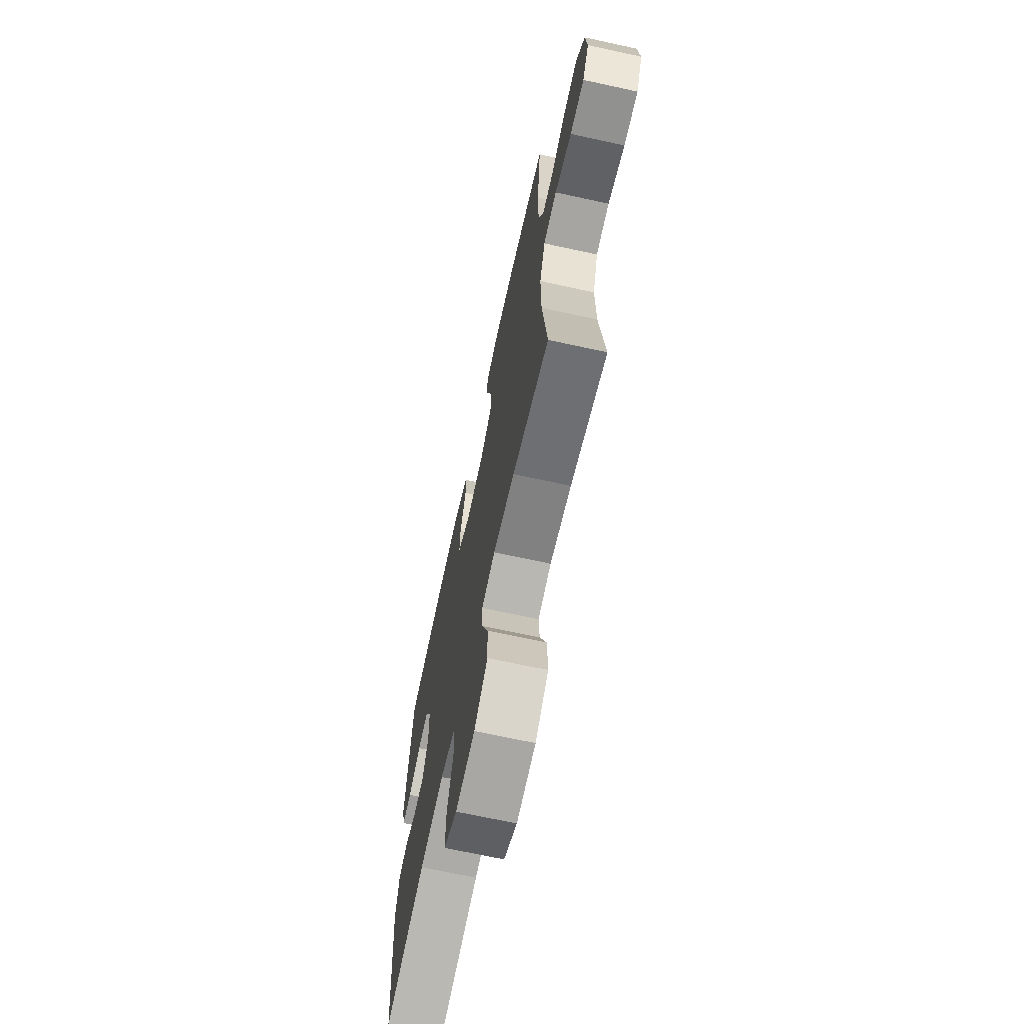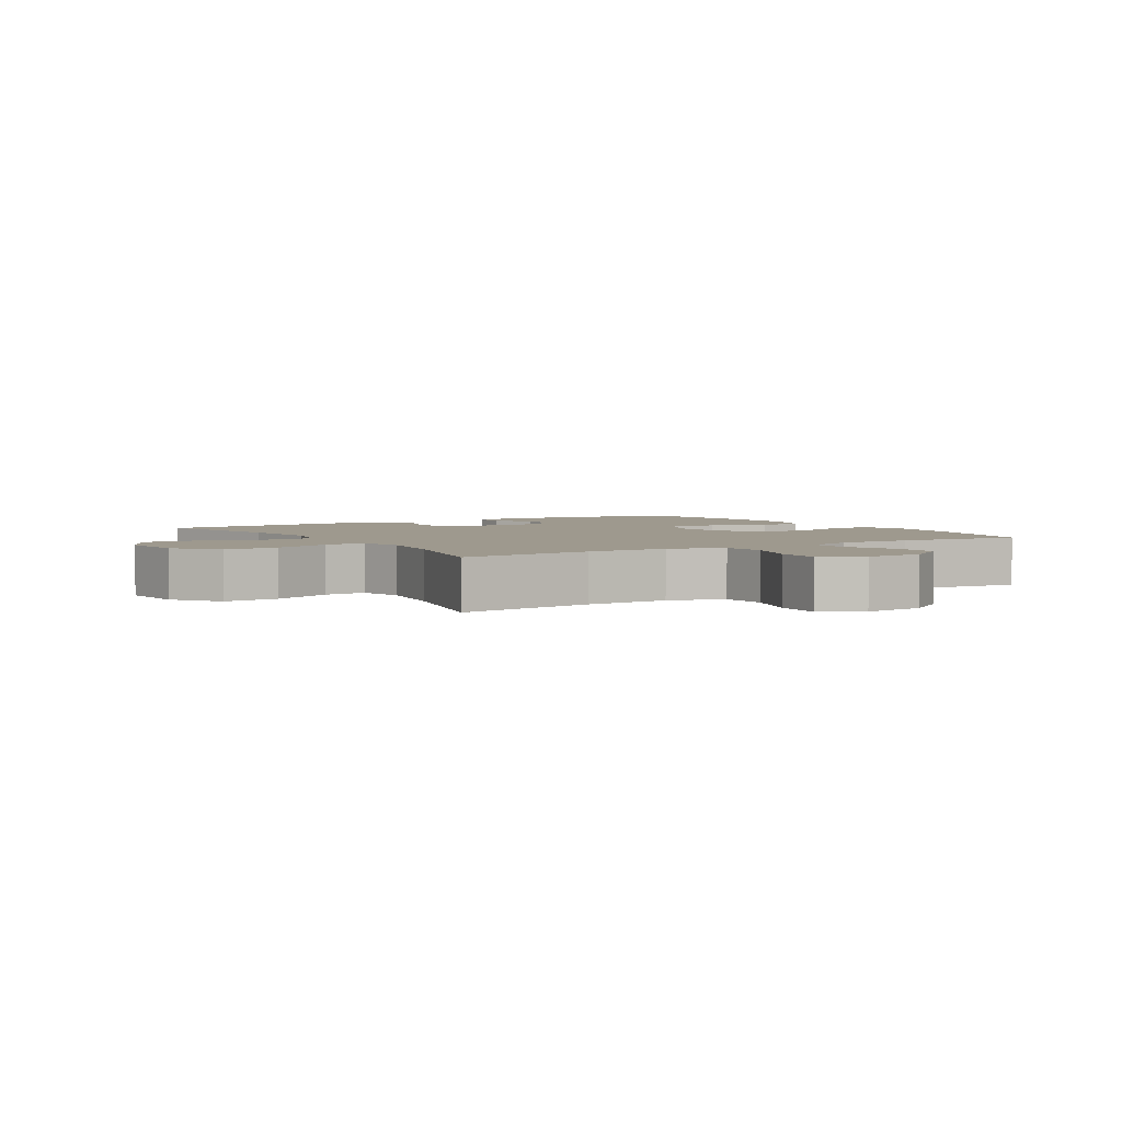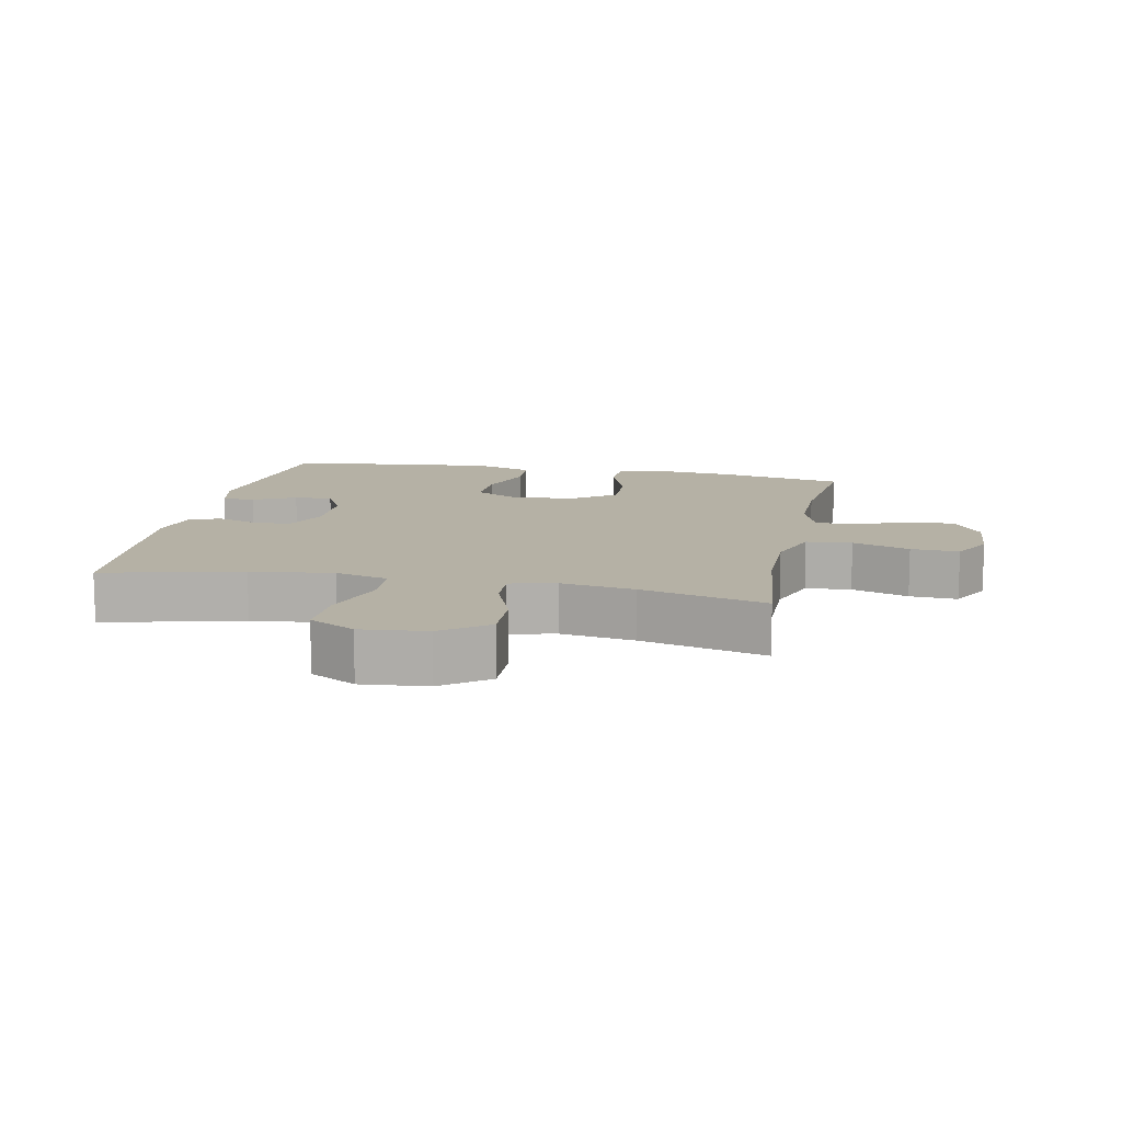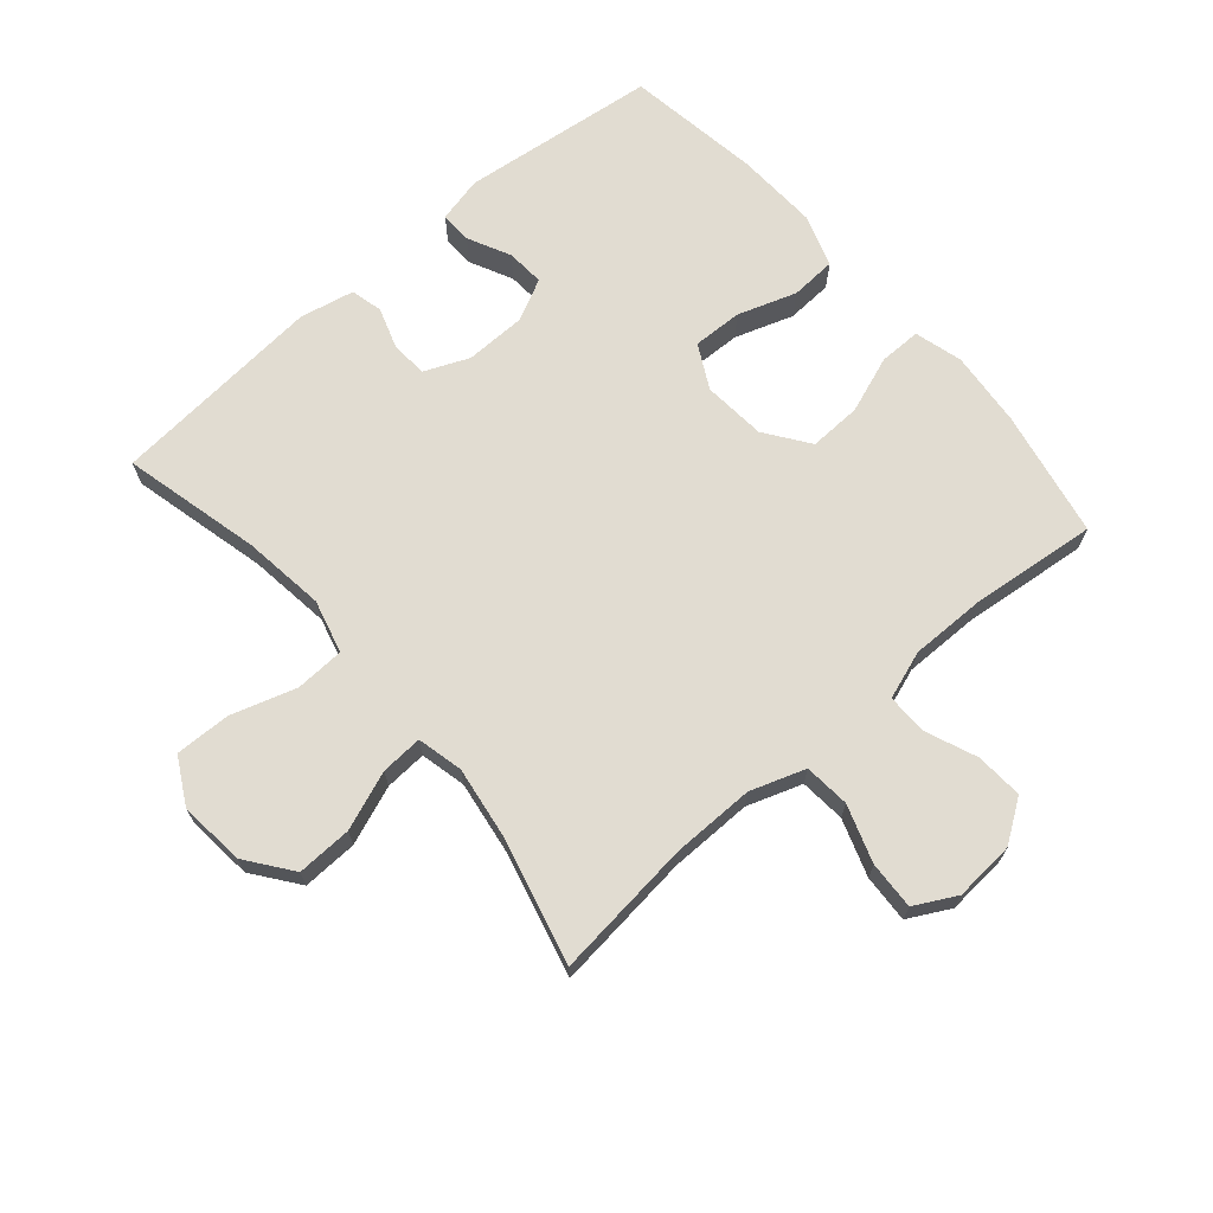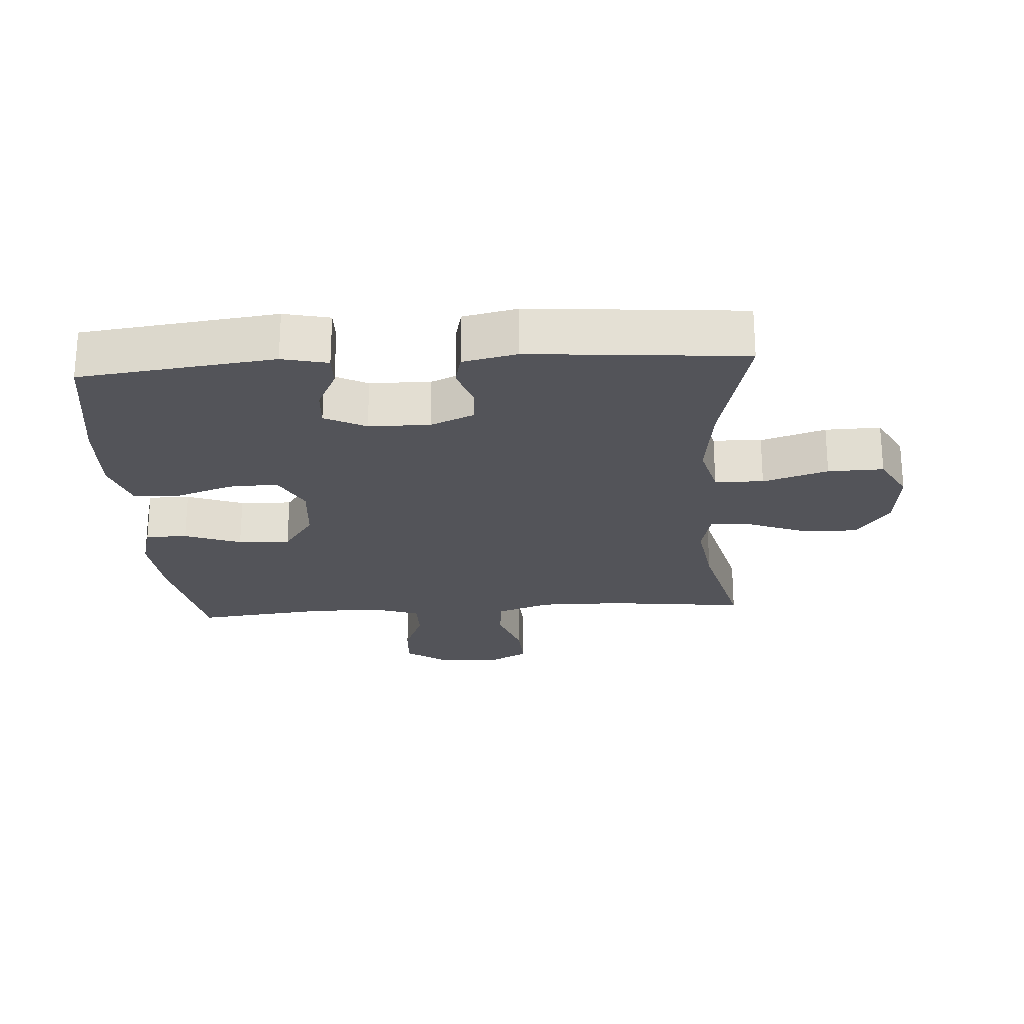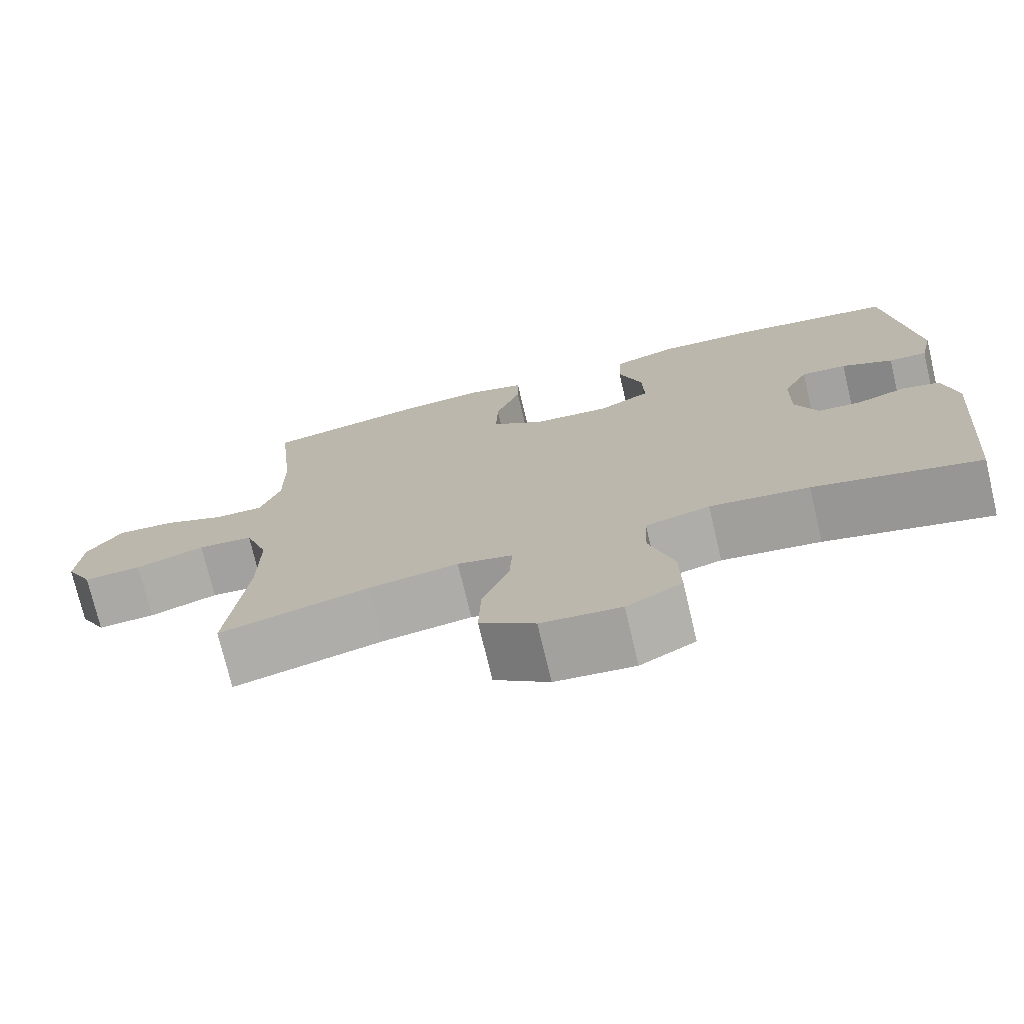
<metadata>
{"format":"obj","ext":"obj","renderer":"f3d","projection":"perspective","resolution":1024,"background":"white","views":[{"elev":-68.9,"azim":-102.3,"up":"+Z"},{"elev":3.5,"azim":-121.8,"up":"+Y"},{"elev":11.9,"azim":-168.4,"up":"+Y"},{"elev":69.0,"azim":-130.7,"up":"+Y"},{"elev":-23.7,"azim":93.8,"up":"+Y"},{"elev":-74.3,"azim":13.3,"up":"+Z"}]}
</metadata>
<code>
o path1562_path1562.001
v -0.2643 0.0375 -0.4254
v -0.147 0.0375 -0.4079
v -0.07401 0.0375 -0.4248
v -0.07786 0.0375 -0.4915
v -0.1135 0.0375 -0.5851
v -0.1165 0.0375 -0.6732
v -0.04393 0.0375 -0.7278
v 0.06106 0.0375 -0.7382
v 0.1339 0.0375 -0.6982
v 0.1319 0.0375 -0.6096
v 0.0994 0.0375 -0.5056
v 0.1027 0.0375 -0.4276
v 0.1877 0.0375 -0.4054
v 0.3189 0.0375 -0.4224
v 0.5386 0.0375 -0.4757
v 0.5676 0.0375 -0.1348
v 0.5491 0.0375 -0.04776
v 0.4986 0.0375 -0.03576
v 0.4327 0.0375 -0.0576
v 0.375 0.0375 -0.05337
v 0.3449 0.0375 0.01699
v 0.3464 0.0375 0.1146
v 0.3794 0.0375 0.1806
v 0.4399 0.0375 0.1764
v 0.5077 0.0375 0.1431
v 0.5586 0.0375 0.1417
v 0.5753 0.0375 0.2149
v 0.5386 0.0375 0.5262
v 0.3227 0.0375 0.5591
v 0.1936 0.0375 0.565
v 0.1095 0.0375 0.5377
v 0.1055 0.0375 0.4648
v 0.1369 0.0375 0.3715
v 0.1394 0.0375 0.2925
v 0.06975 0.0375 0.256
v -0.03094 0.0375 0.2647
v -0.1005 0.0375 0.3148
v -0.09764 0.0375 0.3982
v -0.06454 0.0375 0.4886
v -0.06423 0.0375 0.5554
v -0.1406 0.0375 0.5766
v -0.2607 0.0375 0.5656
v -0.4631 0.0375 0.5262
v -0.4416 0.0375 0.3242
v -0.4408 0.0375 0.2041
v -0.4674 0.0375 0.1278
v -0.5314 0.0375 0.1279
v -0.614 0.0375 0.1615
v -0.6892 0.0375 0.1661
v -0.7346 0.0375 0.1002
v -0.742 0.0375 0.003737
v -0.7067 0.0375 -0.06249
v -0.6303 0.0375 -0.05862
v -0.5394 0.0375 -0.02786
v -0.4668 0.0375 -0.03415
v -0.4367 0.0375 -0.1215
v -0.438 0.0375 -0.2543
v -0.4631 0.0375 -0.4757
v -0.2643 -0.0375 -0.4254
v -0.147 -0.0375 -0.4079
v -0.07401 -0.0375 -0.4248
v -0.07786 -0.0375 -0.4915
v -0.1135 -0.0375 -0.5851
v -0.1165 -0.0375 -0.6732
v -0.04393 -0.0375 -0.7278
v 0.06106 -0.0375 -0.7382
v 0.1339 -0.0375 -0.6982
v 0.1319 -0.0375 -0.6096
v 0.0994 -0.0375 -0.5056
v 0.1027 -0.0375 -0.4276
v 0.1877 -0.0375 -0.4054
v 0.3189 -0.0375 -0.4224
v 0.5386 -0.0375 -0.4757
v 0.5676 -0.0375 -0.1348
v 0.5491 -0.0375 -0.04776
v 0.4986 -0.0375 -0.03576
v 0.4327 -0.0375 -0.0576
v 0.375 -0.0375 -0.05337
v 0.3449 -0.0375 0.01699
v 0.3464 -0.0375 0.1146
v 0.3794 -0.0375 0.1806
v 0.4399 -0.0375 0.1764
v 0.5077 -0.0375 0.1431
v 0.5586 -0.0375 0.1417
v 0.5753 -0.0375 0.2149
v 0.5386 -0.0375 0.5262
v 0.3227 -0.0375 0.5591
v 0.1936 -0.0375 0.565
v 0.1095 -0.0375 0.5377
v 0.1055 -0.0375 0.4648
v 0.1369 -0.0375 0.3715
v 0.1394 -0.0375 0.2925
v 0.06975 -0.0375 0.256
v -0.03094 -0.0375 0.2647
v -0.1005 -0.0375 0.3148
v -0.09764 -0.0375 0.3982
v -0.06454 -0.0375 0.4886
v -0.06423 -0.0375 0.5554
v -0.1406 -0.0375 0.5766
v -0.2607 -0.0375 0.5656
v -0.4631 -0.0375 0.5262
v -0.4416 -0.0375 0.3242
v -0.4408 -0.0375 0.2041
v -0.4674 -0.0375 0.1278
v -0.5314 -0.0375 0.1279
v -0.614 -0.0375 0.1615
v -0.6892 -0.0375 0.1661
v -0.7346 -0.0375 0.1002
v -0.742 -0.0375 0.003737
v -0.7067 -0.0375 -0.06249
v -0.6303 -0.0375 -0.05862
v -0.5394 -0.0375 -0.02786
v -0.4668 -0.0375 -0.03415
v -0.4367 -0.0375 -0.1215
v -0.438 -0.0375 -0.2543
v -0.4631 -0.0375 -0.4757
v -0.7346 0.0375 0.1002
v -0.742 0.0375 0.003737
v -0.7067 0.0375 -0.06249
v -0.7067 0.0375 -0.06249
v -0.6892 0.0375 0.1661
v -0.6303 0.0375 -0.05862
v -0.614 0.0375 0.1615
v -0.5394 0.0375 -0.02786
v -0.5314 0.0375 0.1279
v -0.4668 0.0375 -0.03415
v -0.4668 0.0375 -0.03415
v -0.4674 0.0375 0.1278
v -0.4674 0.0375 0.1278
v -0.4408 0.0375 0.2041
v -0.4367 0.0375 -0.1215
v -0.4631 0.0375 0.5262
v -0.4631 0.0375 0.5262
v -0.4416 0.0375 0.3242
v -0.438 0.0375 -0.2543
v -0.4631 0.0375 -0.4757
v -0.4631 0.0375 -0.4757
v -0.2643 0.0375 -0.4254
v -0.2607 0.0375 0.5656
v -0.147 0.0375 -0.4079
v -0.1406 0.0375 0.5766
v -0.07401 0.0375 -0.4248
v -0.07401 0.0375 -0.4248
v -0.06423 0.0375 0.5554
v -0.06423 0.0375 0.5554
v -0.1005 0.0375 0.3148
v -0.09764 0.0375 0.3982
v -0.1135 0.0375 -0.5851
v -0.1165 0.0375 -0.6732
v -0.04393 0.0375 -0.7278
v -0.07786 0.0375 -0.4915
v -0.03094 0.0375 0.2647
v -0.06454 0.0375 0.4886
v 0.06106 0.0375 -0.7382
v 0.06975 0.0375 0.256
v 0.1339 0.0375 -0.6982
v 0.1339 0.0375 -0.6982
v 0.1394 0.0375 0.2925
v 0.1394 0.0375 0.2925
v 0.0994 0.0375 -0.5056
v 0.1027 0.0375 -0.4276
v 0.1027 0.0375 -0.4276
v 0.1319 0.0375 -0.6096
v 0.1877 0.0375 -0.4054
v 0.1095 0.0375 0.5377
v 0.1095 0.0375 0.5377
v 0.1055 0.0375 0.4648
v 0.1369 0.0375 0.3715
v 0.1936 0.0375 0.565
v 0.3189 0.0375 -0.4224
v 0.3227 0.0375 0.5591
v 0.3449 0.0375 0.01699
v 0.3464 0.0375 0.1146
v 0.375 0.0375 -0.05337
v 0.375 0.0375 -0.05337
v 0.3794 0.0375 0.1806
v 0.3794 0.0375 0.1806
v 0.4327 0.0375 -0.0576
v 0.4399 0.0375 0.1764
v 0.4986 0.0375 -0.03576
v 0.5077 0.0375 0.1431
v 0.5386 0.0375 0.5262
v 0.5386 0.0375 0.5262
v 0.5491 0.0375 -0.04776
v 0.5491 0.0375 -0.04776
v 0.5586 0.0375 0.1417
v 0.5586 0.0375 0.1417
v 0.5386 0.0375 -0.4757
v 0.5386 0.0375 -0.4757
v 0.5676 0.0375 -0.1348
v 0.5753 0.0375 0.2149
v -0.7346 -0.0375 0.1002
v -0.742 -0.0375 0.003737
v -0.7067 -0.0375 -0.06249
v -0.7067 -0.0375 -0.06249
v -0.6892 -0.0375 0.1661
v -0.6303 -0.0375 -0.05862
v -0.614 -0.0375 0.1615
v -0.5394 -0.0375 -0.02786
v -0.5314 -0.0375 0.1279
v -0.4668 -0.0375 -0.03415
v -0.4668 -0.0375 -0.03415
v -0.4674 -0.0375 0.1278
v -0.4674 -0.0375 0.1278
v -0.4408 -0.0375 0.2041
v -0.4367 -0.0375 -0.1215
v -0.4631 -0.0375 0.5262
v -0.4631 -0.0375 0.5262
v -0.4416 -0.0375 0.3242
v -0.438 -0.0375 -0.2543
v -0.4631 -0.0375 -0.4757
v -0.4631 -0.0375 -0.4757
v -0.2643 -0.0375 -0.4254
v -0.2607 -0.0375 0.5656
v -0.147 -0.0375 -0.4079
v -0.1406 -0.0375 0.5766
v -0.07401 -0.0375 -0.4248
v -0.07401 -0.0375 -0.4248
v -0.06423 -0.0375 0.5554
v -0.06423 -0.0375 0.5554
v -0.1005 -0.0375 0.3148
v -0.09764 -0.0375 0.3982
v -0.1135 -0.0375 -0.5851
v -0.1165 -0.0375 -0.6732
v -0.04393 -0.0375 -0.7278
v -0.07786 -0.0375 -0.4915
v -0.03094 -0.0375 0.2647
v -0.06454 -0.0375 0.4886
v 0.06106 -0.0375 -0.7382
v 0.06975 -0.0375 0.256
v 0.1339 -0.0375 -0.6982
v 0.1339 -0.0375 -0.6982
v 0.1394 -0.0375 0.2925
v 0.1394 -0.0375 0.2925
v 0.0994 -0.0375 -0.5056
v 0.1027 -0.0375 -0.4276
v 0.1027 -0.0375 -0.4276
v 0.1319 -0.0375 -0.6096
v 0.1877 -0.0375 -0.4054
v 0.1095 -0.0375 0.5377
v 0.1095 -0.0375 0.5377
v 0.1055 -0.0375 0.4648
v 0.1369 -0.0375 0.3715
v 0.1936 -0.0375 0.565
v 0.3189 -0.0375 -0.4224
v 0.3227 -0.0375 0.5591
v 0.3449 -0.0375 0.01699
v 0.3464 -0.0375 0.1146
v 0.375 -0.0375 -0.05337
v 0.375 -0.0375 -0.05337
v 0.3794 -0.0375 0.1806
v 0.3794 -0.0375 0.1806
v 0.4327 -0.0375 -0.0576
v 0.4399 -0.0375 0.1764
v 0.4986 -0.0375 -0.03576
v 0.5077 -0.0375 0.1431
v 0.5386 -0.0375 0.5262
v 0.5386 -0.0375 0.5262
v 0.5491 -0.0375 -0.04776
v 0.5491 -0.0375 -0.04776
v 0.5586 -0.0375 0.1417
v 0.5586 -0.0375 0.1417
v 0.5386 -0.0375 -0.4757
v 0.5386 -0.0375 -0.4757
v 0.5676 -0.0375 -0.1348
v 0.5753 -0.0375 0.2149
f 230 217 247
f 247 239 249
f 200 199 203
f 206 210 215
f 207 209 214
f 235 223 238
f 215 210 213
f 236 217 235
f 238 223 225
f 214 209 222
f 227 206 215
f 203 227 205
f 227 215 217
f 198 199 200
f 257 251 254
f 265 253 245
f 228 216 222
f 205 221 209
f 253 265 255
f 213 210 211
f 246 251 257
f 225 223 224
f 227 217 230
f 244 243 246
f 255 265 259
f 217 226 235
f 206 227 201
f 230 247 248
f 223 235 226
f 266 256 261
f 199 198 197
f 201 203 199
f 249 245 253
f 245 249 239
f 265 245 263
f 243 244 242
f 233 251 243
f 194 197 193
f 222 209 221
f 192 197 198
f 193 197 192
f 216 214 222
f 238 229 231
f 217 236 247
f 219 216 228
f 240 242 244
f 243 251 246
f 230 248 233
f 266 254 256
f 238 225 229
f 257 254 266
f 203 201 227
f 221 205 227
f 233 248 251
f 196 192 198
f 236 239 247
f 50 51 109 108
f 51 120 195 109
f 49 50 108 107
f 52 53 111 110
f 48 49 107 106
f 53 54 112 111
f 47 48 106 105
f 54 127 202 112
f 129 47 105 204
f 45 46 104 103
f 55 56 114 113
f 133 44 102 208
f 57 137 212 115
f 44 45 103 102
f 56 57 115 114
f 58 1 59 116
f 42 43 101 100
f 1 2 60 59
f 41 42 100 99
f 2 143 218 60
f 145 41 99 220
f 37 38 96 95
f 5 6 64 63
f 6 7 65 64
f 4 5 63 62
f 36 37 95 94
f 39 40 98 97
f 38 39 97 96
f 3 4 62 61
f 7 8 66 65
f 35 36 94 93
f 8 157 232 66
f 159 35 93 234
f 11 162 237 69
f 10 11 69 68
f 9 10 68 67
f 12 13 71 70
f 166 32 90 241
f 32 33 91 90
f 30 31 89 88
f 33 34 92 91
f 13 14 72 71
f 29 30 88 87
f 21 22 80 79
f 175 21 79 250
f 22 177 252 80
f 19 20 78 77
f 23 24 82 81
f 18 19 77 76
f 24 25 83 82
f 183 29 87 258
f 185 18 76 260
f 25 187 262 83
f 14 189 264 72
f 16 17 75 74
f 15 16 74 73
f 27 28 86 85
f 26 27 85 84
f 155 172 142
f 172 174 164
f 125 128 124
f 131 140 135
f 132 139 134
f 160 163 148
f 140 138 135
f 161 160 142
f 163 150 148
f 139 147 134
f 152 140 131
f 128 130 152
f 152 142 140
f 123 125 124
f 182 179 176
f 190 170 178
f 153 147 141
f 130 134 146
f 178 180 190
f 138 136 135
f 171 182 176
f 150 149 148
f 152 155 142
f 169 171 168
f 180 184 190
f 142 160 151
f 131 126 152
f 155 173 172
f 148 151 160
f 191 186 181
f 124 122 123
f 126 124 128
f 174 178 170
f 170 164 174
f 190 188 170
f 168 167 169
f 158 168 176
f 119 118 122
f 147 146 134
f 117 123 122
f 118 117 122
f 141 147 139
f 163 156 154
f 142 172 161
f 144 153 141
f 165 169 167
f 168 171 176
f 155 158 173
f 191 181 179
f 163 154 150
f 182 191 179
f 128 152 126
f 146 152 130
f 158 176 173
f 121 123 117
f 161 172 164

</code>
